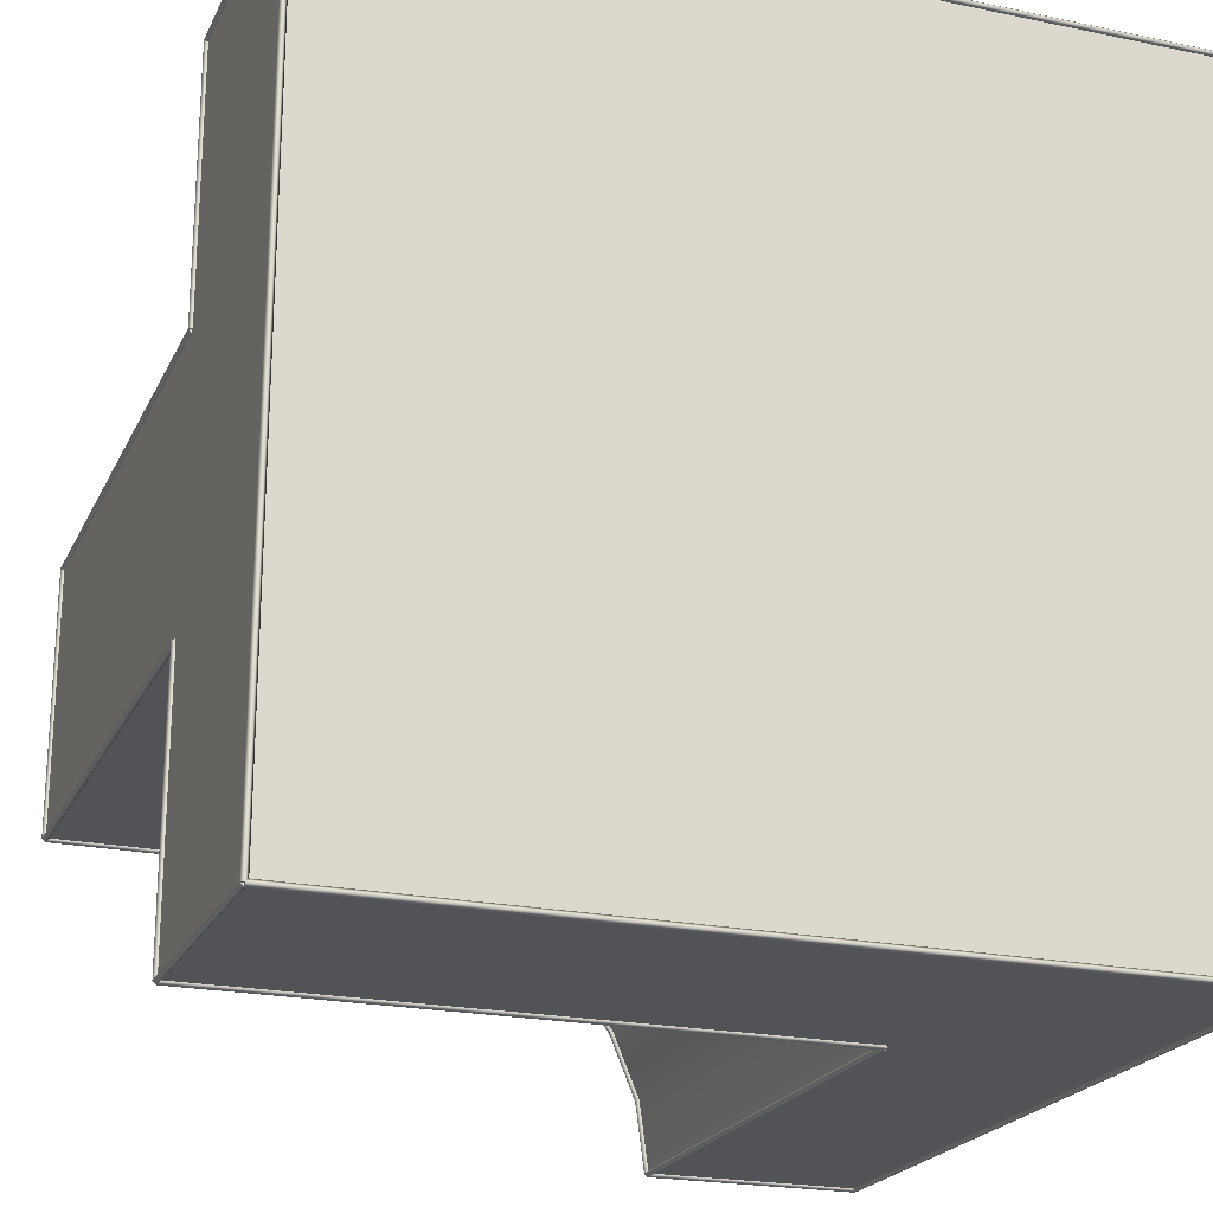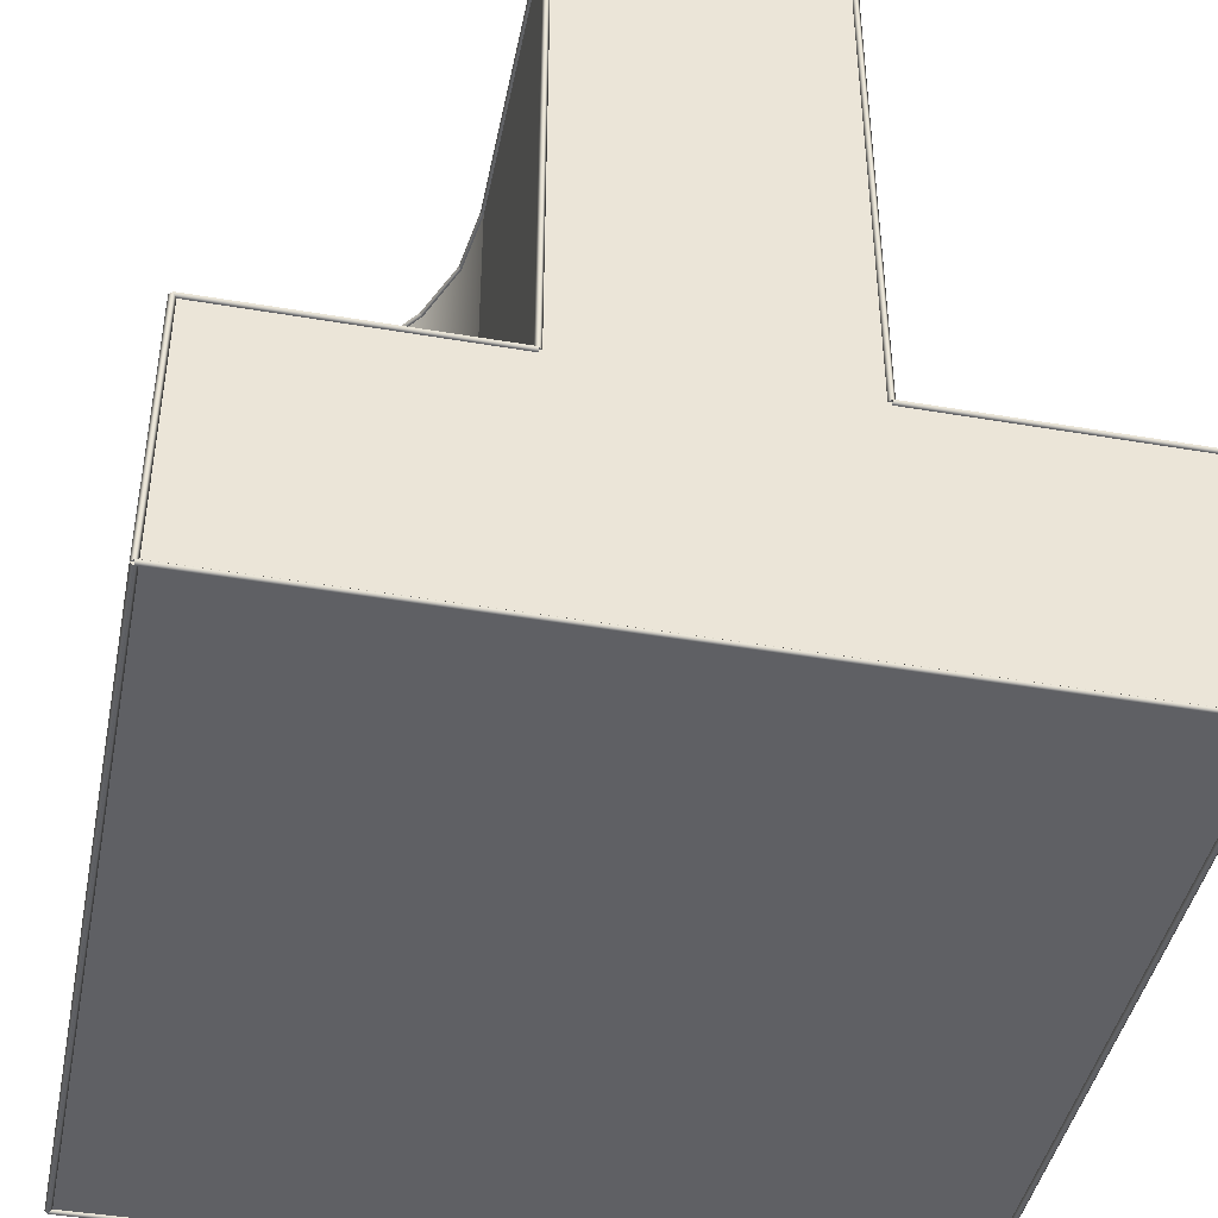
<metadata>
{"format":"obj","ext":"obj","renderer":"f3d","projection":"perspective","resolution":1024,"background":"white","views":[{"elev":-21.7,"azim":160.0,"up":"+Y"},{"elev":-43.2,"azim":78.6,"up":"+Z"}]}
</metadata>
<code>
o
g Group1
v -0.7 0.72 -0.794
v -0.7 0.72 -0.806
v -0.706 0.72 -0.8
f 1 2 3
v -0.694 0.72 -0.8
f 2 1 4
v -0.7 -0.78 -0.806
v -0.7 -0.78 -0.794
v -0.706 -0.78 -0.8
f 5 6 7
v -0.694 -0.78 -0.8
f 6 5 8
f 1 8 4
f 8 1 6
f 7 1 3
f 1 7 6
f 7 2 5
f 2 7 3
f 8 2 4
f 2 8 5
g Group10
v -0.05 0.287 -0.294
v -0.05 0.287 -0.306
v -0.04635 0.2917 -0.3
f 9 10 11
v -0.05365 0.2822 -0.3
f 10 9 12
v -0.1536 0.3664 -0.306
v -0.1536 0.3664 -0.294
v -0.1499 0.3712 -0.3
f 13 14 15
v -0.1572 0.3617 -0.3
f 14 13 16
f 9 16 12
f 16 9 14
f 15 9 11
f 9 15 14
f 15 10 13
f 10 15 11
f 16 10 12
f 10 16 13
g Group11
v 0.07059 -0.297 0.706
v 0.07059 -0.297 0.694
v 0.07137 -0.303 0.7
f 17 18 19
v 0.06981 -0.2911 0.7
f 18 17 20
v 0.2 -0.28 0.694
v 0.2 -0.28 0.706
v 0.2008 -0.2859 0.7
f 21 22 23
v 0.1992 -0.2741 0.7
f 22 21 24
f 17 24 20
f 24 17 22
f 23 17 19
f 17 23 22
f 23 18 21
f 18 23 19
f 24 18 20
f 18 24 21
g Group12
v 0.07059 0.237 -0.294
v 0.07059 0.237 -0.306
v 0.07289 0.2426 -0.3
f 25 26 27
v 0.06829 0.2315 -0.3
f 26 25 28
v -0.05 0.287 -0.306
v -0.05 0.287 -0.294
v -0.0477 0.2925 -0.3
f 29 30 31
v -0.0523 0.2814 -0.3
f 30 29 32
f 25 32 28
f 32 25 30
f 31 25 27
f 25 31 30
f 31 26 29
f 26 31 27
f 32 26 28
f 26 32 29
g Group13
v -0.1536 0.3664 0.706
v -0.1536 0.3664 0.694
v -0.1488 0.3701 0.7
f 33 34 35
v -0.1583 0.3628 0.7
f 34 33 36
v -0.233 0.47 0.694
v -0.233 0.47 0.706
v -0.2283 0.4737 0.7
f 37 38 39
v -0.2378 0.4663 0.7
f 38 37 40
f 33 40 36
f 40 33 38
f 39 33 35
f 33 39 38
f 39 34 37
f 34 39 35
f 40 34 36
f 34 40 37
g Group14
v -0.233 0.47 0.706
v -0.233 0.47 0.694
v -0.2275 0.4723 0.7
f 41 42 43
v -0.2386 0.4677 0.7
f 42 41 44
v -0.283 0.5906 0.694
v -0.283 0.5906 0.706
v -0.2774 0.5929 0.7
f 45 46 47
v -0.2885 0.5883 0.7
f 46 45 48
f 41 48 44
f 48 41 46
f 47 41 43
f 41 47 46
f 47 42 45
f 42 47 43
f 48 42 44
f 42 48 45
g Group15
v -0.3 -0.78 -0.294
v -0.3 -0.78 -0.306
v -0.3 -0.786 -0.3
f 49 50 51
v -0.3 -0.774 -0.3
f 50 49 52
v 0.8 -0.78 -0.306
v 0.8 -0.78 -0.294
v 0.8 -0.786 -0.3
f 53 54 55
v 0.8 -0.774 -0.3
f 54 53 56
f 49 56 52
f 56 49 54
f 55 49 51
f 49 55 54
f 55 50 53
f 50 55 51
f 56 50 52
f 50 56 53
g Group16
v -0.05 -0.347 -0.294
v -0.05 -0.347 -0.306
v -0.0477 -0.3525 -0.3
f 57 58 59
v -0.0523 -0.3414 -0.3
f 58 57 60
v 0.07059 -0.297 -0.306
v 0.07059 -0.297 -0.294
v 0.07289 -0.3026 -0.3
f 61 62 63
v 0.06829 -0.2915 -0.3
f 62 61 64
f 57 64 60
f 64 57 62
f 63 57 59
f 57 63 62
f 63 58 61
f 58 63 59
f 64 58 60
f 58 64 61
g Group17
v 0.8 -0.78 -0.294
v 0.8 -0.78 -0.306
v 0.806 -0.78 -0.3
f 65 66 67
v 0.794 -0.78 -0.3
f 66 65 68
v 0.8 -0.28 -0.306
v 0.8 -0.28 -0.294
v 0.806 -0.28 -0.3
f 69 70 71
v 0.794 -0.28 -0.3
f 70 69 72
f 65 72 68
f 72 65 70
f 71 65 67
f 65 71 70
f 71 66 69
f 66 71 67
f 72 66 68
f 66 72 69
g Group18
v -0.7 -0.774 -0.8
v -0.7 -0.786 -0.8
v -0.706 -0.78 -0.8
f 73 74 75
v -0.694 -0.78 -0.8
f 74 73 76
v -0.7 -0.786 0.7
v -0.7 -0.774 0.7
v -0.706 -0.78 0.7
f 77 78 79
v -0.694 -0.78 0.7
f 78 77 80
f 73 80 76
f 80 73 78
f 79 73 75
f 73 79 78
f 79 74 77
f 74 79 75
f 80 74 76
f 74 80 77
g Group19
v -0.283 -0.6506 0.706
v -0.283 -0.6506 0.694
v -0.2774 -0.6529 0.7
f 81 82 83
v -0.2885 -0.6483 0.7
f 82 81 84
v -0.233 -0.53 0.694
v -0.233 -0.53 0.706
v -0.2275 -0.5323 0.7
f 85 86 87
v -0.2386 -0.5277 0.7
f 86 85 88
f 81 88 84
f 88 81 86
f 87 81 83
f 81 87 86
f 87 82 85
f 82 87 83
f 88 82 84
f 82 88 85
g Group2
v -0.7 -0.78 -0.794
v -0.7 -0.78 -0.806
v -0.7 -0.786 -0.8
f 89 90 91
v -0.7 -0.774 -0.8
f 90 89 92
v 0.8 -0.78 -0.806
v 0.8 -0.78 -0.794
v 0.8 -0.786 -0.8
f 93 94 95
v 0.8 -0.774 -0.8
f 94 93 96
f 89 96 92
f 96 89 94
f 95 89 91
f 89 95 94
f 95 90 93
f 90 95 91
f 96 90 92
f 90 96 93
g Group20
v 0.8 -0.28 0.706
v 0.8 -0.28 0.694
v 0.8 -0.274 0.7
f 97 98 99
v 0.8 -0.286 0.7
f 98 97 100
v 0.2 -0.28 0.694
v 0.2 -0.28 0.706
v 0.2 -0.274 0.7
f 101 102 103
v 0.2 -0.286 0.7
f 102 101 104
f 97 104 100
f 104 97 102
f 103 97 99
f 97 103 102
f 103 98 101
f 98 103 99
f 104 98 100
f 98 104 101
g Group21
v 0.2 0.22 0.706
v 0.2 0.22 0.694
v 0.2008 0.2259 0.7
f 105 106 107
v 0.1992 0.2141 0.7
f 106 105 108
v 0.07059 0.237 0.694
v 0.07059 0.237 0.706
v 0.07137 0.243 0.7
f 109 110 111
v 0.06981 0.2311 0.7
f 110 109 112
f 105 112 108
f 112 105 110
f 111 105 107
f 105 111 110
f 111 106 109
f 106 111 107
f 112 106 108
f 106 112 109
g Group22
v 0.07059 -0.297 -0.294
v 0.07059 -0.297 -0.306
v 0.07137 -0.303 -0.3
f 113 114 115
v 0.06981 -0.2911 -0.3
f 114 113 116
v 0.2 -0.28 -0.306
v 0.2 -0.28 -0.294
v 0.2008 -0.2859 -0.3
f 117 118 119
v 0.1992 -0.2741 -0.3
f 118 117 120
f 113 120 116
f 120 113 118
f 119 113 115
f 113 119 118
f 119 114 117
f 114 119 115
f 120 114 116
f 114 120 117
g Group23
v -0.233 -0.53 -0.294
v -0.233 -0.53 -0.306
v -0.2283 -0.5337 -0.3
f 121 122 123
v -0.2378 -0.5263 -0.3
f 122 121 124
v -0.1536 -0.4264 -0.306
v -0.1536 -0.4264 -0.294
v -0.1488 -0.4301 -0.3
f 125 126 127
v -0.1583 -0.4228 -0.3
f 126 125 128
f 121 128 124
f 128 121 126
f 127 121 123
f 121 127 126
f 127 122 125
f 122 127 123
f 128 122 124
f 122 128 125
g Group24
v 0.8 -0.774 -0.8
v 0.8 -0.786 -0.8
v 0.794 -0.78 -0.8
f 129 130 131
v 0.806 -0.78 -0.8
f 130 129 132
v 0.8 -0.786 -0.3
v 0.8 -0.774 -0.3
v 0.794 -0.78 -0.3
f 133 134 135
v 0.806 -0.78 -0.3
f 134 133 136
f 129 136 132
f 136 129 134
f 135 129 131
f 129 135 134
f 135 130 133
f 130 135 131
f 136 130 132
f 130 136 133
g Group25
v -0.3 0.726 0.7
v -0.3 0.714 0.7
v -0.294 0.72 0.7
f 137 138 139
v -0.306 0.72 0.7
f 138 137 140
v -0.3 0.714 -0.3
v -0.3 0.726 -0.3
v -0.294 0.72 -0.3
f 141 142 143
v -0.306 0.72 -0.3
f 142 141 144
f 137 144 140
f 144 137 142
f 143 137 139
f 137 143 142
f 143 138 141
f 138 143 139
f 144 138 140
f 138 144 141
g Group26
v -0.3 -0.78 0.706
v -0.3 -0.78 0.694
v -0.2941 -0.7808 0.7
f 145 146 147
v -0.3059 -0.7792 0.7
f 146 145 148
v -0.283 -0.6506 0.694
v -0.283 -0.6506 0.706
v -0.277 -0.6514 0.7
f 149 150 151
v -0.2889 -0.6498 0.7
f 150 149 152
f 145 152 148
f 152 145 150
f 151 145 147
f 145 151 150
f 151 146 149
f 146 151 147
f 152 146 148
f 146 152 149
g Group27
v 0.8 0.226 0.7
v 0.8 0.214 0.7
v 0.806 0.22 0.7
f 153 154 155
v 0.794 0.22 0.7
f 154 153 156
v 0.8 0.214 -0.3
v 0.8 0.226 -0.3
v 0.806 0.22 -0.3
f 157 158 159
v 0.794 0.22 -0.3
f 158 157 160
f 153 160 156
f 160 153 158
f 159 153 155
f 153 159 158
f 159 154 157
f 154 159 155
f 160 154 156
f 154 160 157
g Group28
v 0.8 0.22 0.706
v 0.8 0.22 0.694
v 0.8 0.226 0.7
f 161 162 163
v 0.8 0.214 0.7
f 162 161 164
v 0.2 0.22 0.694
v 0.2 0.22 0.706
v 0.2 0.226 0.7
f 165 166 167
v 0.2 0.214 0.7
f 166 165 168
f 161 168 164
f 168 161 166
f 167 161 163
f 161 167 166
f 167 162 165
f 162 167 163
f 168 162 164
f 162 168 165
g Group29
v 0.8 0.72 -0.294
v 0.8 0.72 -0.306
v 0.8 0.726 -0.3
f 169 170 171
v 0.8 0.714 -0.3
f 170 169 172
v -0.3 0.72 -0.306
v -0.3 0.72 -0.294
v -0.3 0.726 -0.3
f 173 174 175
v -0.3 0.714 -0.3
f 174 173 176
f 169 176 172
f 176 169 174
f 175 169 171
f 169 175 174
f 175 170 173
f 170 175 171
f 176 170 172
f 170 176 173
g Group3
v 0.8 -0.78 -0.794
v 0.8 -0.78 -0.806
v 0.806 -0.78 -0.8
f 177 178 179
v 0.794 -0.78 -0.8
f 178 177 180
v 0.8 0.72 -0.806
v 0.8 0.72 -0.794
v 0.806 0.72 -0.8
f 181 182 183
v 0.794 0.72 -0.8
f 182 181 184
f 177 184 180
f 184 177 182
f 183 177 179
f 177 183 182
f 183 178 181
f 178 183 179
f 184 178 180
f 178 184 181
g Group30
v -0.1536 -0.4264 -0.294
v -0.1536 -0.4264 -0.306
v -0.1499 -0.4312 -0.3
f 185 186 187
v -0.1572 -0.4217 -0.3
f 186 185 188
v -0.05 -0.347 -0.306
v -0.05 -0.347 -0.294
v -0.04635 -0.3517 -0.3
f 189 190 191
v -0.05365 -0.3422 -0.3
f 190 189 192
f 185 192 188
f 192 185 190
f 191 185 187
f 185 191 190
f 191 186 189
f 186 191 187
f 192 186 188
f 186 192 189
g Group31
v -0.7 0.726 -0.8
v -0.7 0.714 -0.8
v -0.706 0.72 -0.8
f 193 194 195
v -0.694 0.72 -0.8
f 194 193 196
v -0.7 0.714 0.7
v -0.7 0.726 0.7
v -0.706 0.72 0.7
f 197 198 199
v -0.694 0.72 0.7
f 198 197 200
f 193 200 196
f 200 193 198
f 199 193 195
f 193 199 198
f 199 194 197
f 194 199 195
f 200 194 196
f 194 200 197
g Group32
v 0.8 0.726 -0.8
v 0.8 0.714 -0.8
v 0.794 0.72 -0.8
f 201 202 203
v 0.806 0.72 -0.8
f 202 201 204
v 0.8 0.714 -0.3
v 0.8 0.726 -0.3
v 0.794 0.72 -0.3
f 205 206 207
v 0.806 0.72 -0.3
f 206 205 208
f 201 208 204
f 208 201 206
f 207 201 203
f 201 207 206
f 207 202 205
f 202 207 203
f 208 202 204
f 202 208 205
g Group33
v 0.8 -0.274 0.7
v 0.8 -0.286 0.7
v 0.806 -0.28 0.7
f 209 210 211
v 0.794 -0.28 0.7
f 210 209 212
v 0.8 -0.286 -0.3
v 0.8 -0.274 -0.3
v 0.806 -0.28 -0.3
f 213 214 215
v 0.794 -0.28 -0.3
f 214 213 216
f 209 216 212
f 216 209 214
f 215 209 211
f 209 215 214
f 215 210 213
f 210 215 211
f 216 210 212
f 210 216 213
g Group34
v -0.233 -0.53 0.706
v -0.233 -0.53 0.694
v -0.2283 -0.5337 0.7
f 217 218 219
v -0.2378 -0.5263 0.7
f 218 217 220
v -0.1536 -0.4264 0.694
v -0.1536 -0.4264 0.706
v -0.1488 -0.4301 0.7
f 221 222 223
v -0.1583 -0.4228 0.7
f 222 221 224
f 217 224 220
f 224 217 222
f 223 217 219
f 217 223 222
f 223 218 221
f 218 223 219
f 224 218 220
f 218 224 221
g Group35
v 0.8 -0.28 -0.294
v 0.8 -0.28 -0.306
v 0.8 -0.274 -0.3
f 225 226 227
v 0.8 -0.286 -0.3
f 226 225 228
v 0.2 -0.28 -0.306
v 0.2 -0.28 -0.294
v 0.2 -0.274 -0.3
f 229 230 231
v 0.2 -0.286 -0.3
f 230 229 232
f 225 232 228
f 232 225 230
f 231 225 227
f 225 231 230
f 231 226 229
f 226 231 227
f 232 226 228
f 226 232 229
g Group36
v -0.283 -0.6506 -0.294
v -0.283 -0.6506 -0.306
v -0.2774 -0.6529 -0.3
f 233 234 235
v -0.2885 -0.6483 -0.3
f 234 233 236
v -0.233 -0.53 -0.306
v -0.233 -0.53 -0.294
v -0.2275 -0.5323 -0.3
f 237 238 239
v -0.2386 -0.5277 -0.3
f 238 237 240
f 233 240 236
f 240 233 238
f 239 233 235
f 233 239 238
f 239 234 237
f 234 239 235
f 240 234 236
f 234 240 237
g Group37
v 0.8 -0.28 0.706
v 0.8 -0.28 0.694
v 0.806 -0.28 0.7
f 241 242 243
v 0.794 -0.28 0.7
f 242 241 244
v 0.8 0.22 0.694
v 0.8 0.22 0.706
v 0.806 0.22 0.7
f 245 246 247
v 0.794 0.22 0.7
f 246 245 248
f 241 248 244
f 248 241 246
f 247 241 243
f 241 247 246
f 247 242 245
f 242 247 243
f 248 242 244
f 242 248 245
g Group38
v 0.07059 0.237 0.706
v 0.07059 0.237 0.694
v 0.07289 0.2426 0.7
f 249 250 251
v 0.06829 0.2315 0.7
f 250 249 252
v -0.05 0.287 0.694
v -0.05 0.287 0.706
v -0.0477 0.2925 0.7
f 253 254 255
v -0.0523 0.2814 0.7
f 254 253 256
f 249 256 252
f 256 249 254
f 255 249 251
f 249 255 254
f 255 250 253
f 250 255 251
f 256 250 252
f 250 256 253
g Group39
v -0.3 -0.78 -0.294
v -0.3 -0.78 -0.306
v -0.2941 -0.7808 -0.3
f 257 258 259
v -0.3059 -0.7792 -0.3
f 258 257 260
v -0.283 -0.6506 -0.306
v -0.283 -0.6506 -0.294
v -0.277 -0.6514 -0.3
f 261 262 263
v -0.2889 -0.6498 -0.3
f 262 261 264
f 257 264 260
f 264 257 262
f 263 257 259
f 257 263 262
f 263 258 261
f 258 263 259
f 264 258 260
f 258 264 261
g Group4
v -0.7 -0.78 0.706
v -0.7 -0.78 0.694
v -0.7 -0.786 0.7
f 265 266 267
v -0.7 -0.774 0.7
f 266 265 268
v -0.3 -0.78 0.694
v -0.3 -0.78 0.706
v -0.3 -0.786 0.7
f 269 270 271
v -0.3 -0.774 0.7
f 270 269 272
f 265 272 268
f 272 265 270
f 271 265 267
f 265 271 270
f 271 266 269
f 266 271 267
f 272 266 268
f 266 272 269
g Group40
v 0.2 0.22 -0.294
v 0.2 0.22 -0.306
v 0.2008 0.2259 -0.3
f 273 274 275
v 0.1992 0.2141 -0.3
f 274 273 276
v 0.07059 0.237 -0.306
v 0.07059 0.237 -0.294
v 0.07137 0.243 -0.3
f 277 278 279
v 0.06981 0.2311 -0.3
f 278 277 280
f 273 280 276
f 280 273 278
f 279 273 275
f 273 279 278
f 279 274 277
f 274 279 275
f 280 274 276
f 274 280 277
g Group41
v -0.283 0.5906 -0.294
v -0.283 0.5906 -0.306
v -0.277 0.5914 -0.3
f 281 282 283
v -0.2889 0.5898 -0.3
f 282 281 284
v -0.3 0.72 -0.306
v -0.3 0.72 -0.294
v -0.2941 0.7208 -0.3
f 285 286 287
v -0.3059 0.7192 -0.3
f 286 285 288
f 281 288 284
f 288 281 286
f 287 281 283
f 281 287 286
f 287 282 285
f 282 287 283
f 288 282 284
f 282 288 285
g Group42
v -0.3 -0.774 0.7
v -0.3 -0.786 0.7
v -0.294 -0.78 0.7
f 289 290 291
v -0.306 -0.78 0.7
f 290 289 292
v -0.3 -0.786 -0.3
v -0.3 -0.774 -0.3
v -0.294 -0.78 -0.3
f 293 294 295
v -0.306 -0.78 -0.3
f 294 293 296
f 289 296 292
f 296 289 294
f 295 289 291
f 289 295 294
f 295 290 293
f 290 295 291
f 296 290 292
f 290 296 293
g Group43
v -0.3 0.72 0.706
v -0.3 0.72 0.694
v -0.3 0.726 0.7
f 297 298 299
v -0.3 0.714 0.7
f 298 297 300
v -0.7 0.72 0.694
v -0.7 0.72 0.706
v -0.7 0.726 0.7
f 301 302 303
v -0.7 0.714 0.7
f 302 301 304
f 297 304 300
f 304 297 302
f 303 297 299
f 297 303 302
f 303 298 301
f 298 303 299
f 304 298 300
f 298 304 301
g Group44
v -0.283 0.5906 0.706
v -0.283 0.5906 0.694
v -0.277 0.5914 0.7
f 305 306 307
v -0.2889 0.5898 0.7
f 306 305 308
v -0.3 0.72 0.694
v -0.3 0.72 0.706
v -0.2941 0.7208 0.7
f 309 310 311
v -0.3059 0.7192 0.7
f 310 309 312
f 305 312 308
f 312 305 310
f 311 305 307
f 305 311 310
f 311 306 309
f 306 311 307
f 312 306 308
f 306 312 309
g Group45
v -0.1536 -0.4264 0.706
v -0.1536 -0.4264 0.694
v -0.1499 -0.4312 0.7
f 313 314 315
v -0.1572 -0.4217 0.7
f 314 313 316
v -0.05 -0.347 0.694
v -0.05 -0.347 0.706
v -0.04635 -0.3517 0.7
f 317 318 319
v -0.05365 -0.3422 0.7
f 318 317 320
f 313 320 316
f 320 313 318
f 319 313 315
f 313 319 318
f 319 314 317
f 314 319 315
f 320 314 316
f 314 320 317
g Group46
v 0.8 0.22 -0.294
v 0.8 0.22 -0.306
v 0.8 0.226 -0.3
f 321 322 323
v 0.8 0.214 -0.3
f 322 321 324
v 0.2 0.22 -0.306
v 0.2 0.22 -0.294
v 0.2 0.226 -0.3
f 325 326 327
v 0.2 0.214 -0.3
f 326 325 328
f 321 328 324
f 328 321 326
f 327 321 323
f 321 327 326
f 327 322 325
f 322 327 323
f 328 322 324
f 322 328 325
g Group47
v -0.233 0.47 -0.294
v -0.233 0.47 -0.306
v -0.2275 0.4723 -0.3
f 329 330 331
v -0.2386 0.4677 -0.3
f 330 329 332
v -0.283 0.5906 -0.306
v -0.283 0.5906 -0.294
v -0.2774 0.5929 -0.3
f 333 334 335
v -0.2885 0.5883 -0.3
f 334 333 336
f 329 336 332
f 336 329 334
f 335 329 331
f 329 335 334
f 335 330 333
f 330 335 331
f 336 330 332
f 330 336 333
g Group48
v 0.8 0.72 -0.8
v -0.7 -0.78 -0.8
v -0.7 0.72 -0.8
f 337 338 339
v 0.8 -0.78 -0.8
f 338 337 340
v -0.3 0.72 -0.3
f 339 341 337
v -0.7 0.72 0.7
f 341 339 342
v -0.3 0.72 0.7
f 341 342 343
v 0.8 0.72 -0.3
f 344 337 341
v 0.8 -0.78 -0.3
f 337 345 340
v 0.8 -0.28 -0.3
f 345 337 346
v 0.8 0.22 -0.3
f 346 337 347
v 0.8 -0.28 0.7
f 346 347 348
f 347 337 344
v 0.8 0.22 0.7
f 349 348 347
f 345 338 340
v -0.3 -0.78 -0.3
f 338 345 350
v -0.7 -0.78 0.7
f 338 350 351
v -0.3 -0.78 0.7
f 351 350 352
f 342 338 351
f 338 342 339
f 352 342 351
f 342 352 343
v -0.283 -0.6506 0.7
f 343 352 353
v -0.283 0.5906 0.7
f 343 353 354
v -0.233 -0.53 0.7
f 354 353 355
v -0.233 0.47 0.7
f 354 355 356
v -0.1536 -0.4264 0.7
f 356 355 357
v -0.1536 0.3664 0.7
f 356 357 358
v -0.05 -0.347 0.7
f 358 357 359
v -0.05 0.287 0.7
f 358 359 360
v 0.07059 -0.297 0.7
f 360 359 361
v 0.07059 0.237 0.7
f 360 361 362
v 0.2 -0.28 0.7
f 362 361 363
v 0.2 0.22 0.7
f 362 363 364
f 364 363 348
f 364 348 349
v -0.283 -0.6506 -0.3
f 345 365 350
v -0.233 -0.53 -0.3
f 365 345 366
v -0.1536 -0.4264 -0.3
f 366 345 367
v -0.05 -0.347 -0.3
f 367 345 368
v 0.07059 -0.297 -0.3
f 368 345 369
v 0.2 -0.28 -0.3
f 369 345 370
f 370 345 346
f 363 369 370
f 369 363 361
f 361 368 369
f 368 361 359
f 359 367 368
f 367 359 357
f 367 355 366
f 355 367 357
f 366 353 365
f 353 366 355
f 365 352 350
f 352 365 353
v -0.283 0.5906 -0.3
f 371 344 341
v -0.233 0.47 -0.3
f 344 371 372
v -0.1536 0.3664 -0.3
f 344 372 373
v -0.05 0.287 -0.3
f 344 373 374
v 0.07059 0.237 -0.3
f 344 374 375
v 0.2 0.22 -0.3
f 344 375 376
f 344 376 347
f 362 376 375
f 376 362 364
f 364 347 376
f 347 364 349
f 341 354 371
f 354 341 343
f 371 356 372
f 356 371 354
f 372 358 373
f 358 372 356
f 358 374 373
f 374 358 360
f 360 375 374
f 375 360 362
f 348 370 346
f 370 348 363
v 0.8 0.22 -0.294
v 0.8 0.22 -0.306
v 0.806 0.22 -0.3
f 377 378 379
v 0.794 0.22 -0.3
f 378 377 380
v 0.8 0.72 -0.306
v 0.8 0.72 -0.294
v 0.806 0.72 -0.3
f 381 382 383
v 0.794 0.72 -0.3
f 382 381 384
f 377 384 380
f 384 377 382
f 383 377 379
f 377 383 382
f 383 378 381
f 378 383 379
f 384 378 380
f 378 384 381
g Group5
v 0.8 0.72 -0.794
v 0.8 0.72 -0.806
v 0.8 0.726 -0.8
f 385 386 387
v 0.8 0.714 -0.8
f 386 385 388
v -0.7 0.72 -0.806
v -0.7 0.72 -0.794
v -0.7 0.726 -0.8
f 389 390 391
v -0.7 0.714 -0.8
f 390 389 392
f 385 392 388
f 392 385 390
f 391 385 387
f 385 391 390
f 391 386 389
f 386 391 387
f 392 386 388
f 386 392 389
g Group6
v -0.7 0.72 0.706
v -0.7 0.72 0.694
v -0.706 0.72 0.7
f 393 394 395
v -0.694 0.72 0.7
f 394 393 396
v -0.7 -0.78 0.694
v -0.7 -0.78 0.706
v -0.706 -0.78 0.7
f 397 398 399
v -0.694 -0.78 0.7
f 398 397 400
f 393 400 396
f 400 393 398
f 399 393 395
f 393 399 398
f 399 394 397
f 394 399 395
f 400 394 396
f 394 400 397
g Group7
v -0.05 0.287 0.706
v -0.05 0.287 0.694
v -0.04635 0.2917 0.7
f 401 402 403
v -0.05365 0.2822 0.7
f 402 401 404
v -0.1536 0.3664 0.694
v -0.1536 0.3664 0.706
v -0.1499 0.3712 0.7
f 405 406 407
v -0.1572 0.3617 0.7
f 406 405 408
f 401 408 404
f 408 401 406
f 407 401 403
f 401 407 406
f 407 402 405
f 402 407 403
f 408 402 404
f 402 408 405
g Group8
v -0.05 -0.347 0.706
v -0.05 -0.347 0.694
v -0.0477 -0.3525 0.7
f 409 410 411
v -0.0523 -0.3414 0.7
f 410 409 412
v 0.07059 -0.297 0.694
v 0.07059 -0.297 0.706
v 0.07289 -0.3026 0.7
f 413 414 415
v 0.06829 -0.2915 0.7
f 414 413 416
f 409 416 412
f 416 409 414
f 415 409 411
f 409 415 414
f 415 410 413
f 410 415 411
f 416 410 412
f 410 416 413
g Group9
v -0.1536 0.3664 -0.294
v -0.1536 0.3664 -0.306
v -0.1488 0.3701 -0.3
f 417 418 419
v -0.1583 0.3628 -0.3
f 418 417 420
v -0.233 0.47 -0.306
v -0.233 0.47 -0.294
v -0.2283 0.4737 -0.3
f 421 422 423
v -0.2378 0.4663 -0.3
f 422 421 424
f 417 424 420
f 424 417 422
f 423 417 419
f 417 423 422
f 423 418 421
f 418 423 419
f 424 418 420
f 418 424 421

</code>
